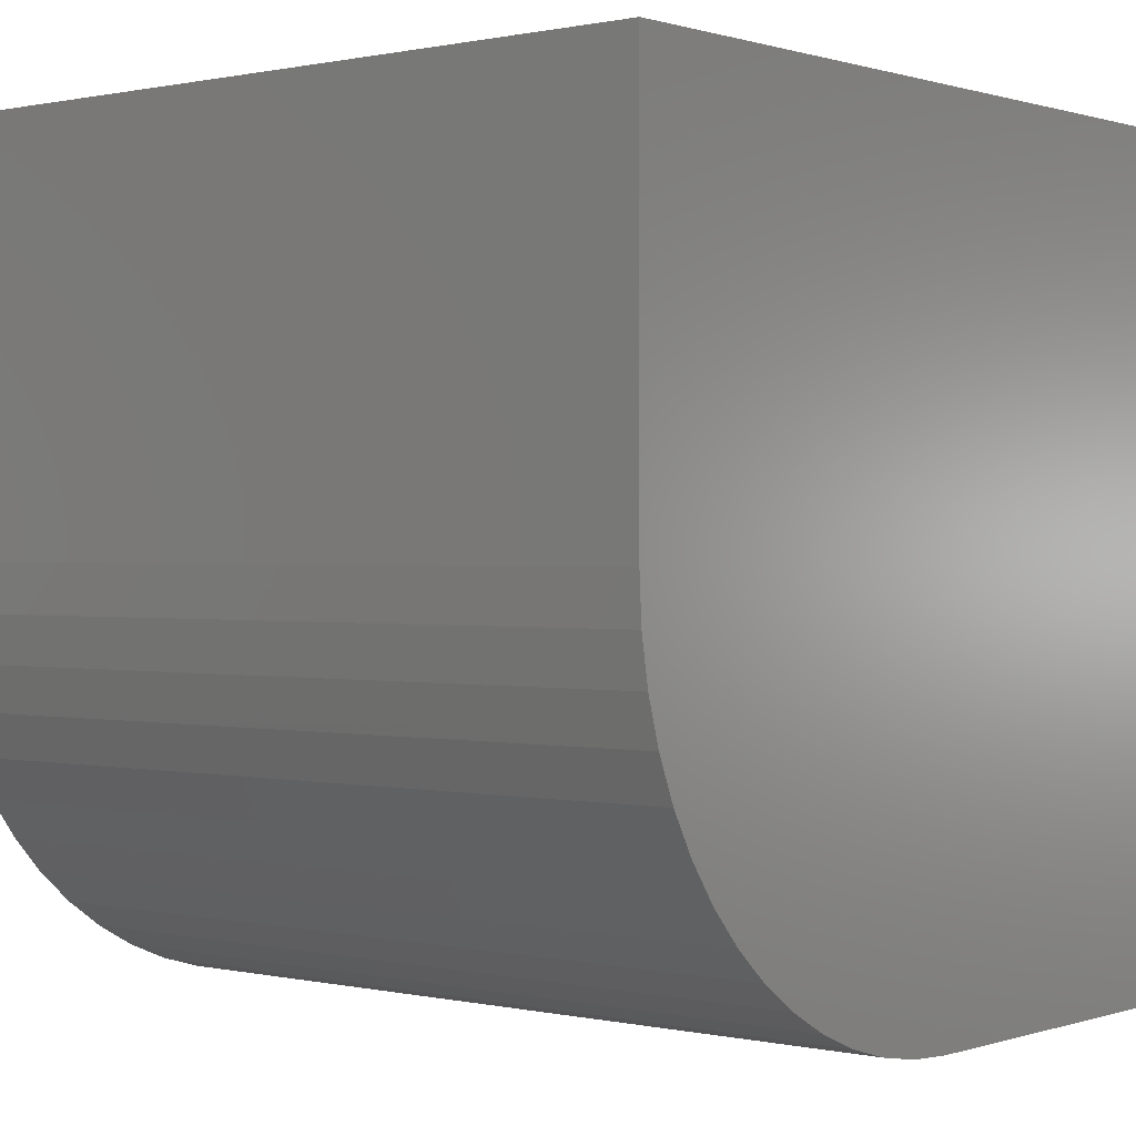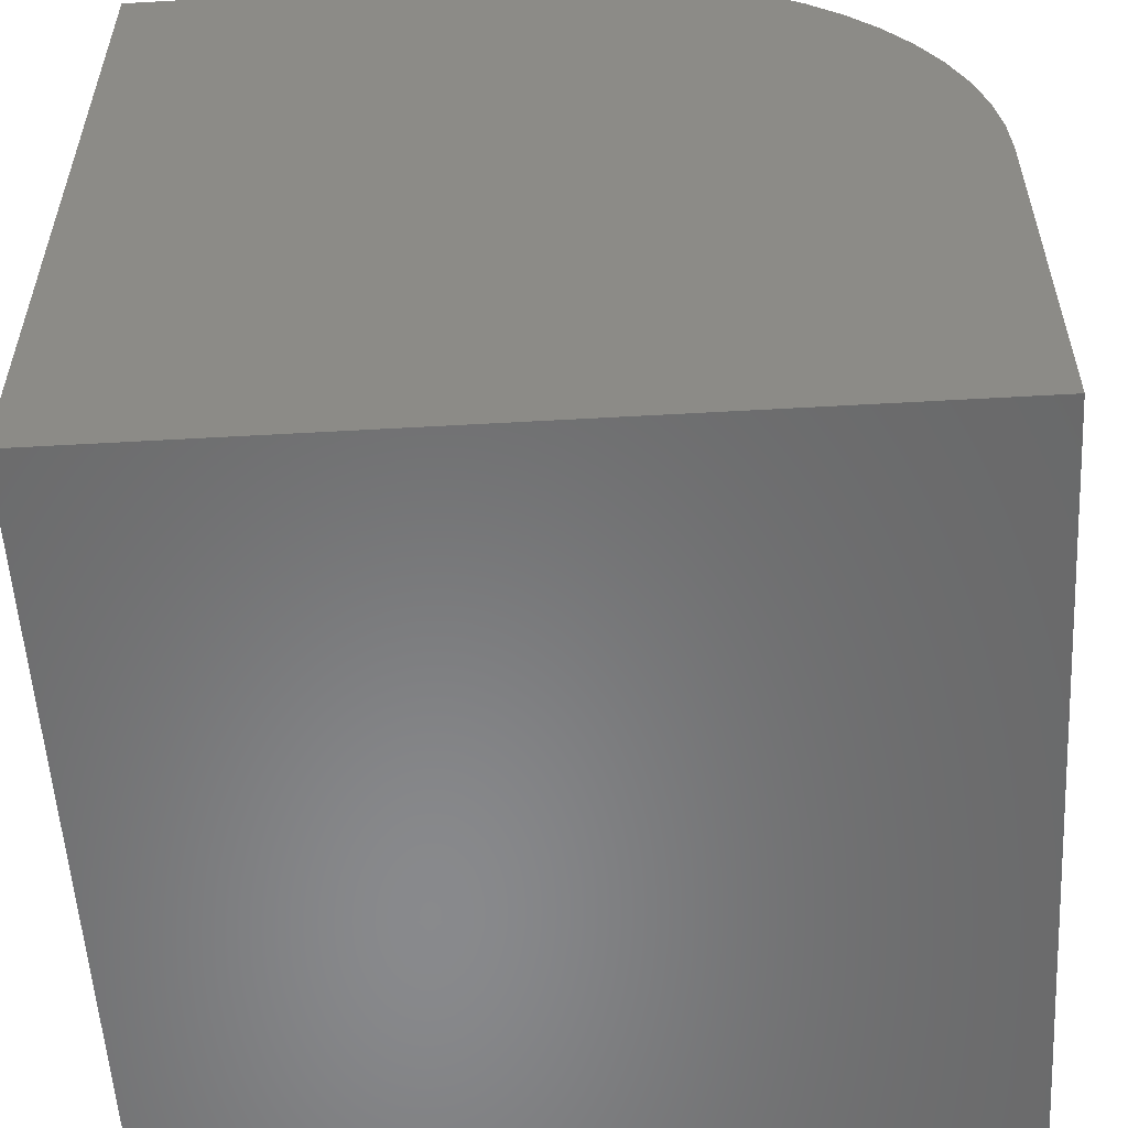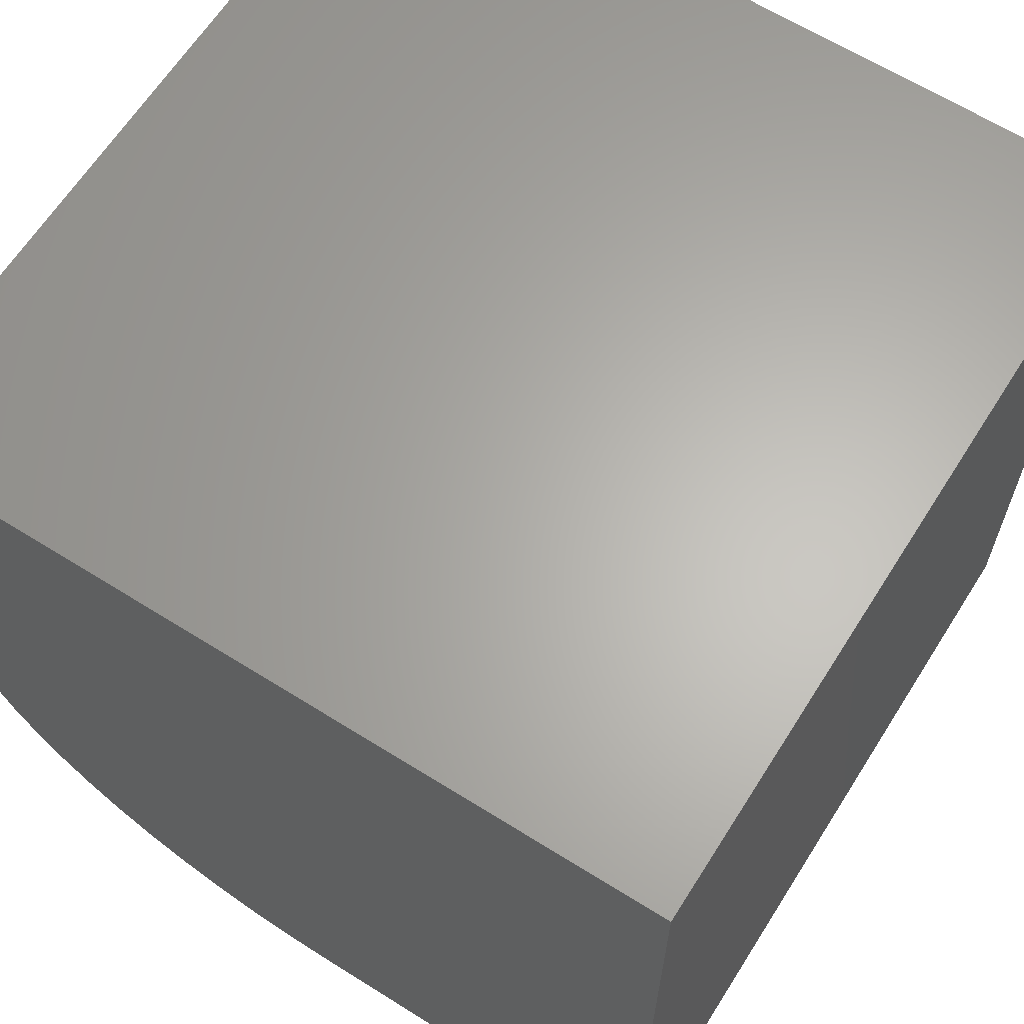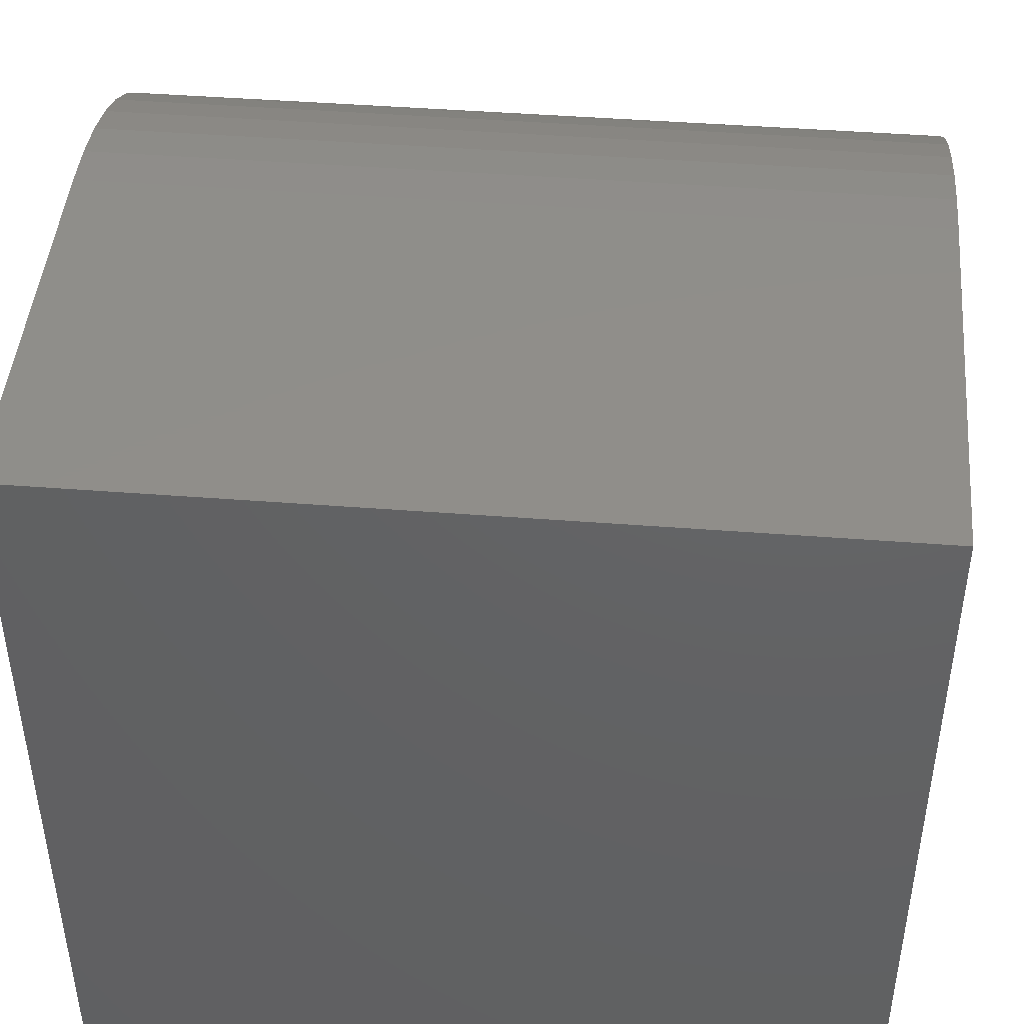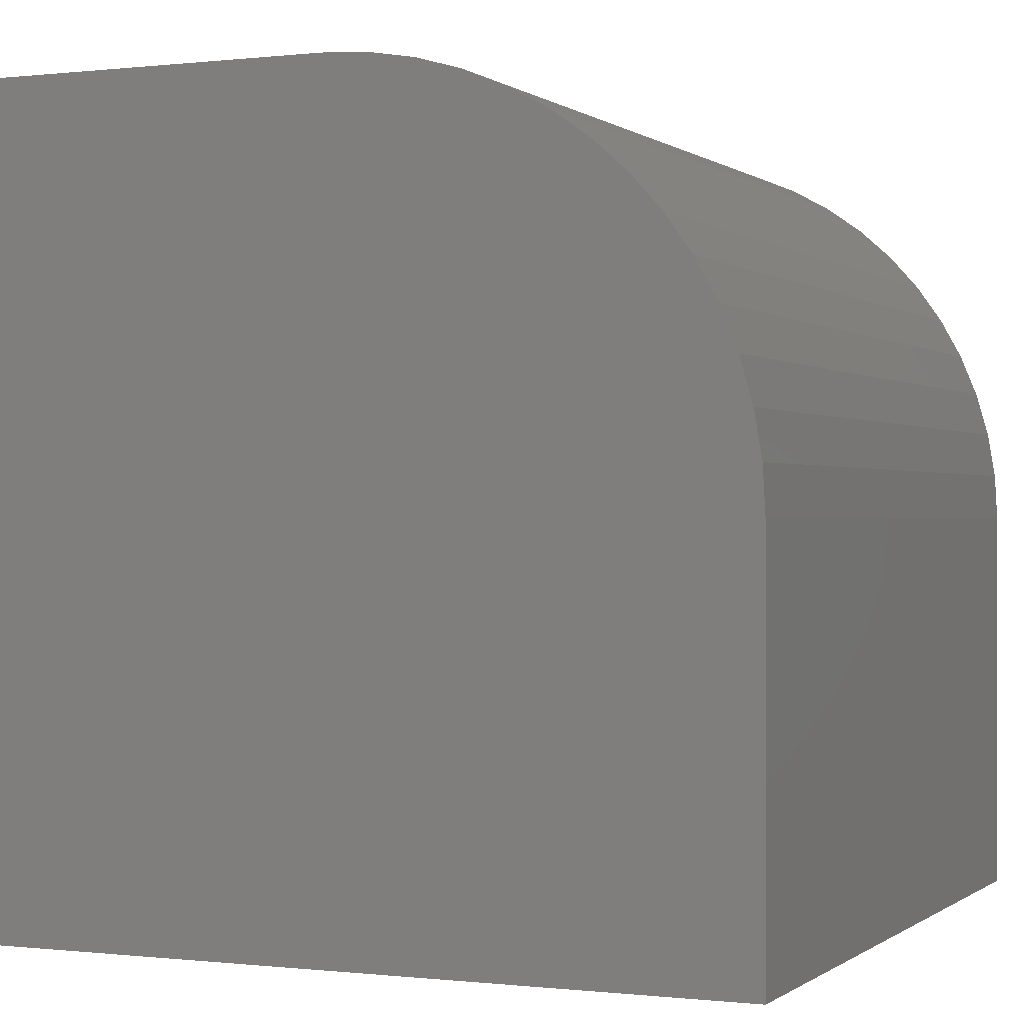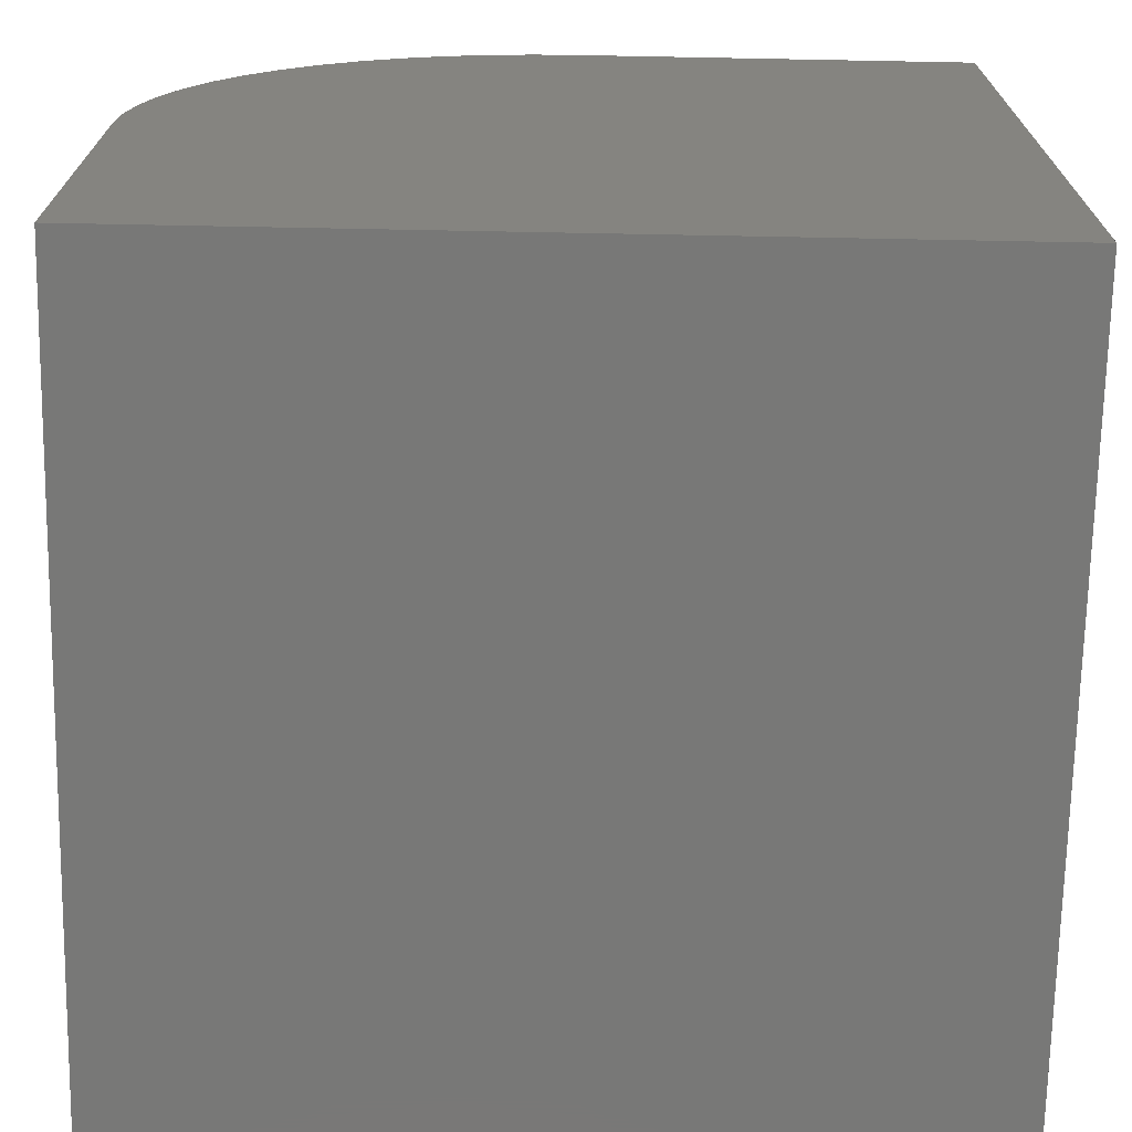
<metadata>
{"format":"stl","ext":"stl","renderer":"f3d","projection":"perspective","resolution":1024,"background":"white","views":[{"elev":0.5,"azim":39.8,"up":"+Y"},{"elev":-55.6,"azim":-86.6,"up":"+Z"},{"elev":64.0,"azim":122.3,"up":"+Y"},{"elev":45.3,"azim":-174.9,"up":"+Z"},{"elev":-0.1,"azim":-66.3,"up":"+Z"},{"elev":-70.8,"azim":88.9,"up":"+Z"}]}
</metadata>
<code>
# stl→obj: 36 verts, 68 faces
v 0 5.074 10
v 0 10 10
v 0 10 0
v 0 4.506 9.968
v 0 0 0
v 0 0 4.926
v 0 0.0319 5.494
v 0 0.1272 6.055
v 0 0.2847 6.602
v 0 0.5025 7.127
v 0 0.7777 7.625
v 0 1.107 8.09
v 0 1.486 8.514
v 0 1.91 8.893
v 0 2.375 9.222
v 0 2.873 9.498
v 0 3.398 9.715
v 0 3.945 9.873
v 10 5.074 10
v 10 10 10
v 10 0 4.926
v 10 0 0
v 10 10 0
v 10 4.506 9.968
v 10 0.5025 7.127
v 10 0.2847 6.602
v 10 3.945 9.873
v 10 3.398 9.715
v 10 2.873 9.498
v 10 0.1272 6.055
v 10 0.0319 5.494
v 10 2.375 9.222
v 10 1.91 8.893
v 10 1.486 8.514
v 10 1.107 8.09
v 10 0.7777 7.625
f 1 2 3
f 1 3 4
f 5 6 3
f 3 6 7
f 7 8 3
f 3 8 9
f 3 9 10
f 10 11 3
f 3 11 12
f 3 12 13
f 13 14 3
f 3 14 15
f 3 15 16
f 16 17 3
f 3 17 18
f 3 18 4
f 19 20 1
f 1 20 2
f 21 22 23
f 20 19 23
f 23 19 24
f 25 26 23
f 24 27 23
f 23 27 28
f 23 28 29
f 26 30 23
f 23 30 31
f 23 31 21
f 29 32 23
f 23 32 33
f 23 33 34
f 34 35 23
f 23 35 36
f 23 36 25
f 3 23 5
f 5 23 22
f 20 23 2
f 2 23 3
f 6 5 21
f 21 5 22
f 19 1 4
f 19 4 24
f 24 4 18
f 24 18 27
f 27 18 17
f 27 17 28
f 28 17 16
f 28 16 29
f 29 16 15
f 29 15 32
f 32 15 14
f 32 14 33
f 33 14 13
f 33 13 34
f 34 13 12
f 34 12 35
f 35 12 11
f 35 11 36
f 36 11 10
f 36 10 25
f 25 10 9
f 25 9 26
f 26 9 8
f 26 8 30
f 30 8 7
f 30 7 31
f 31 7 6
f 31 6 21

</code>
